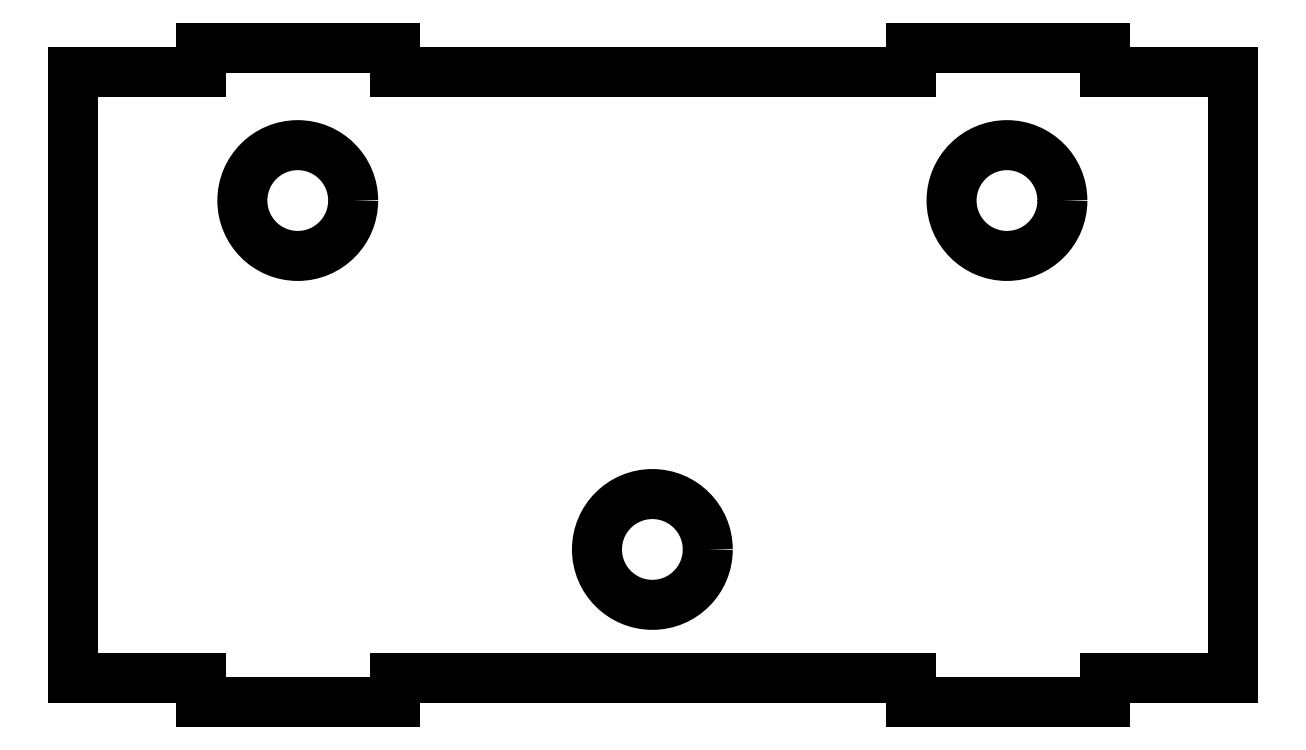
<metadata>
{"format":"dxf","ext":"dxf","renderer":"ezdxf+matplotlib","layout":"modelspace","background":"white","min_lineweight":24,"dpi":150}
</metadata>
<code>
0
SECTION
2
ENTITIES
0
CIRCLE
8
0
10
0.7307
20
-2.183
30
0
40
0.725
0
CIRCLE
8
0
10
-3.91
20
2.383
30
0
40
0.725
0
CIRCLE
8
0
10
5.372
20
2.383
30
0
40
0.725
0
LINE
8
0
10
-6.852
20
4.066
30
0
11
-6.852
21
-3.866
31
0
0
LINE
8
0
10
-5.18
20
4.066
30
0
11
-6.852
21
4.066
31
0
0
LINE
8
0
10
-5.18
20
4.383
30
0
11
-5.18
21
4.066
31
0
0
LINE
8
0
10
-2.64
20
4.383
30
0
11
-5.18
21
4.383
31
0
0
LINE
8
0
10
-2.64
20
4.066
30
0
11
-2.64
21
4.383
31
0
0
LINE
8
0
10
4.118
20
4.066
30
0
11
-2.64
21
4.066
31
0
0
LINE
8
0
10
4.118
20
4.383
30
0
11
4.118
21
4.066
31
0
0
LINE
8
0
10
6.658
20
4.383
30
0
11
4.118
21
4.383
31
0
0
LINE
8
0
10
6.658
20
4.066
30
0
11
6.658
21
4.383
31
0
0
LINE
8
0
10
8.33
20
4.066
30
0
11
6.658
21
4.066
31
0
0
LINE
8
0
10
8.33
20
-3.866
30
0
11
8.33
21
4.066
31
0
0
LINE
8
0
10
6.65
20
-3.866
30
0
11
8.33
21
-3.866
31
0
0
LINE
8
0
10
6.65
20
-4.183
30
0
11
6.65
21
-3.866
31
0
0
LINE
8
0
10
4.118
20
-4.183
30
0
11
6.65
21
-4.183
31
0
0
LINE
8
0
10
4.118
20
-3.866
30
0
11
4.118
21
-4.183
31
0
0
LINE
8
0
10
-2.64
20
-3.866
30
0
11
4.118
21
-3.866
31
0
0
LINE
8
0
10
-2.64
20
-4.183
30
0
11
-2.64
21
-3.866
31
0
0
LINE
8
0
10
-5.18
20
-4.183
30
0
11
-2.64
21
-4.183
31
0
0
LINE
8
0
10
-5.18
20
-3.866
30
0
11
-5.18
21
-4.183
31
0
0
LINE
8
0
10
-6.852
20
-3.866
30
0
11
-5.18
21
-3.866
31
0
0
ENDSEC
0
EOF

</code>
